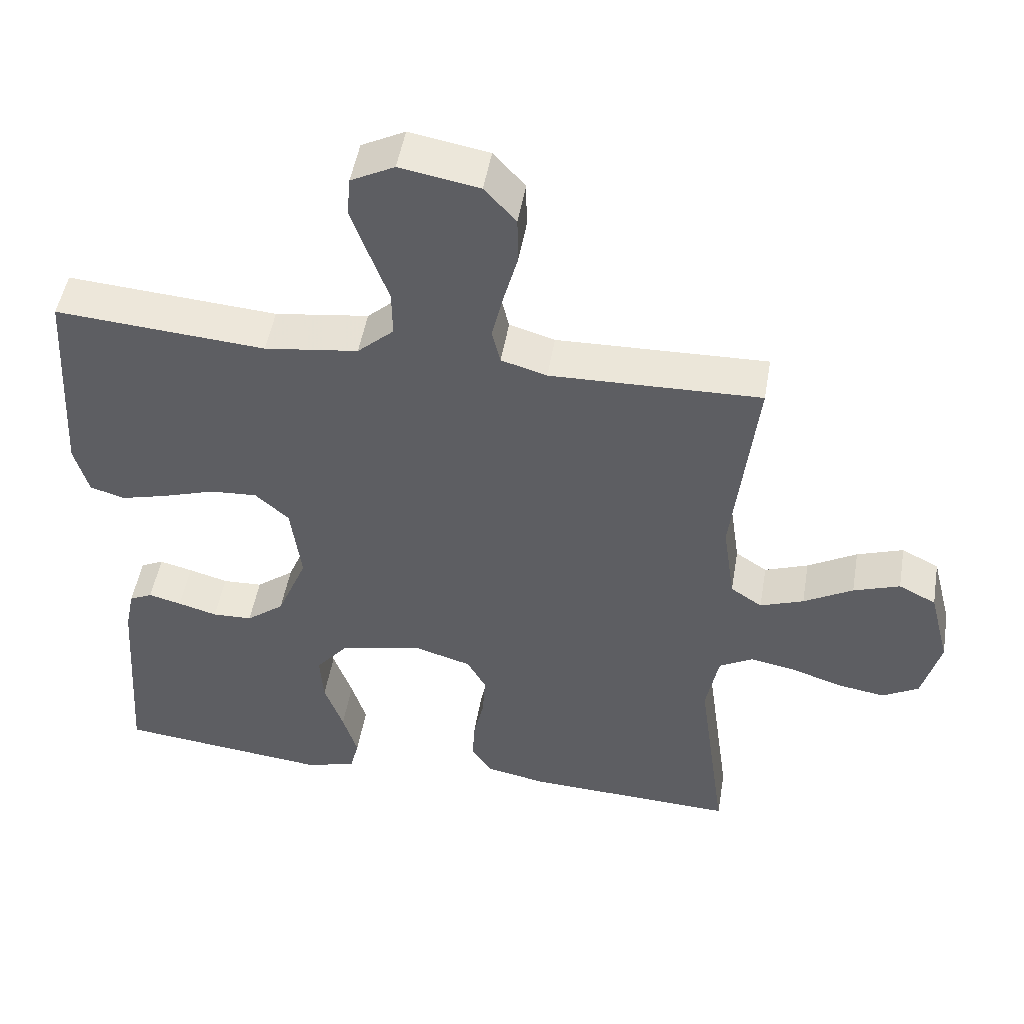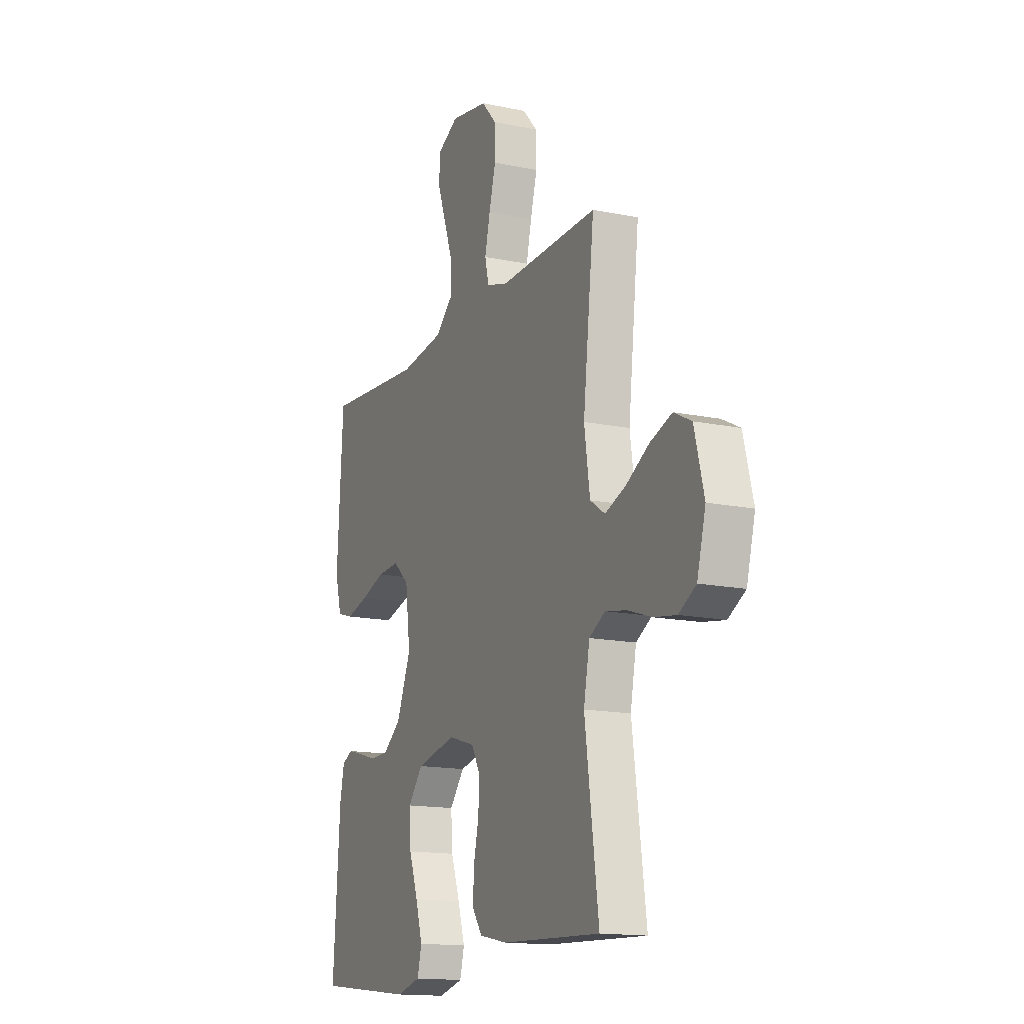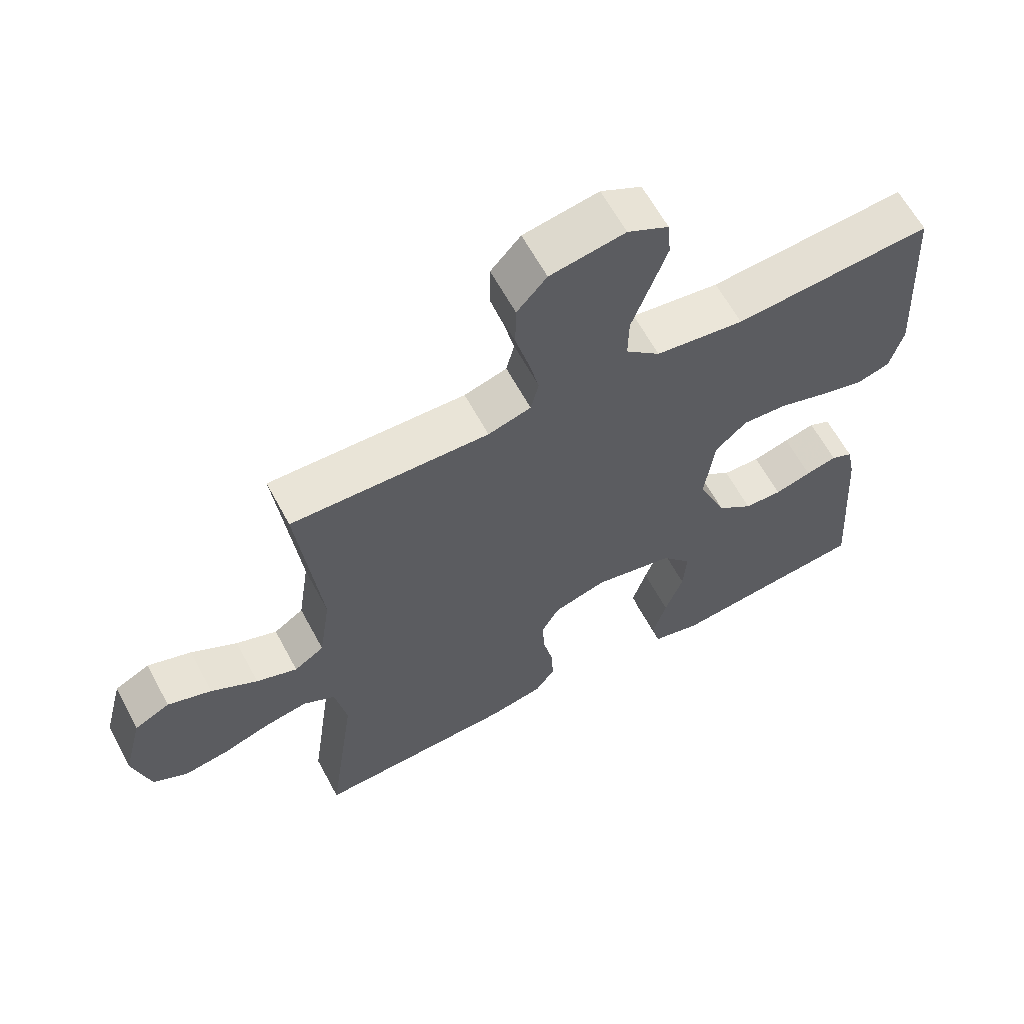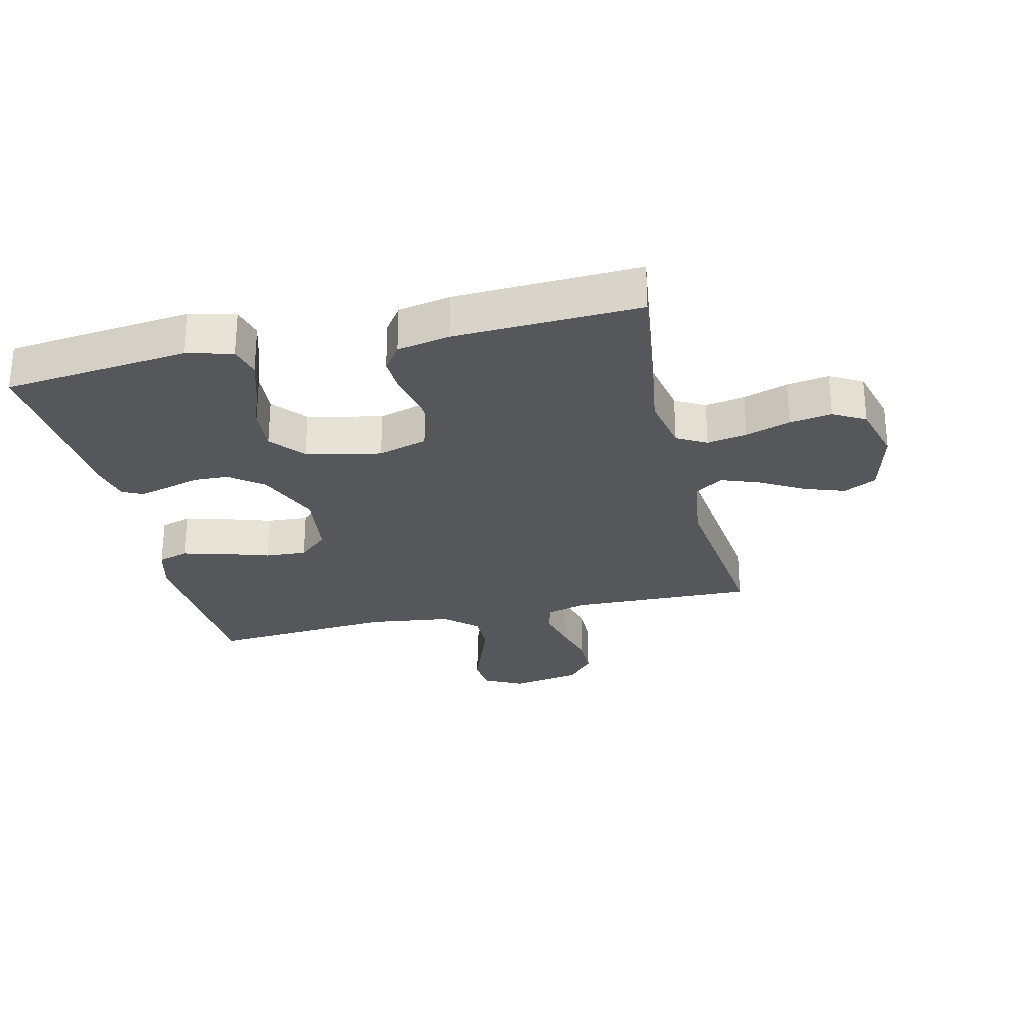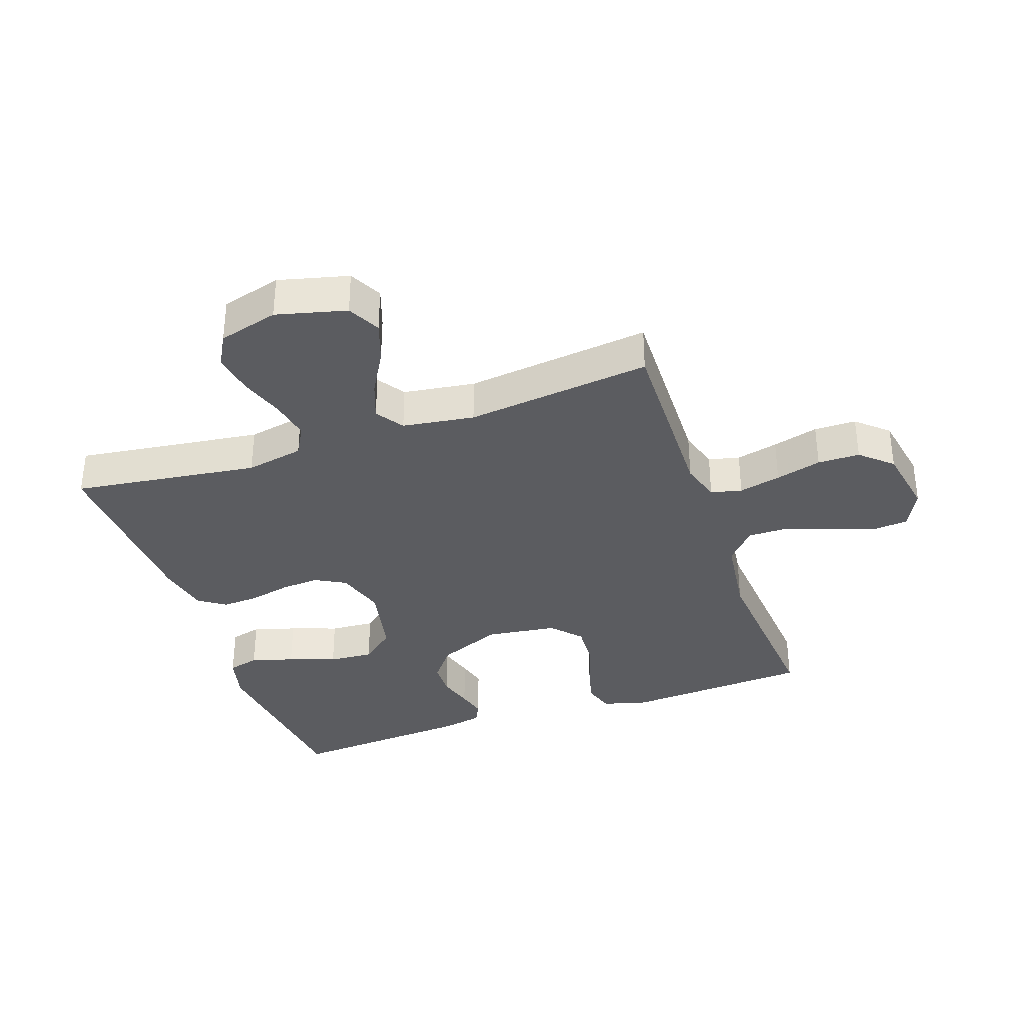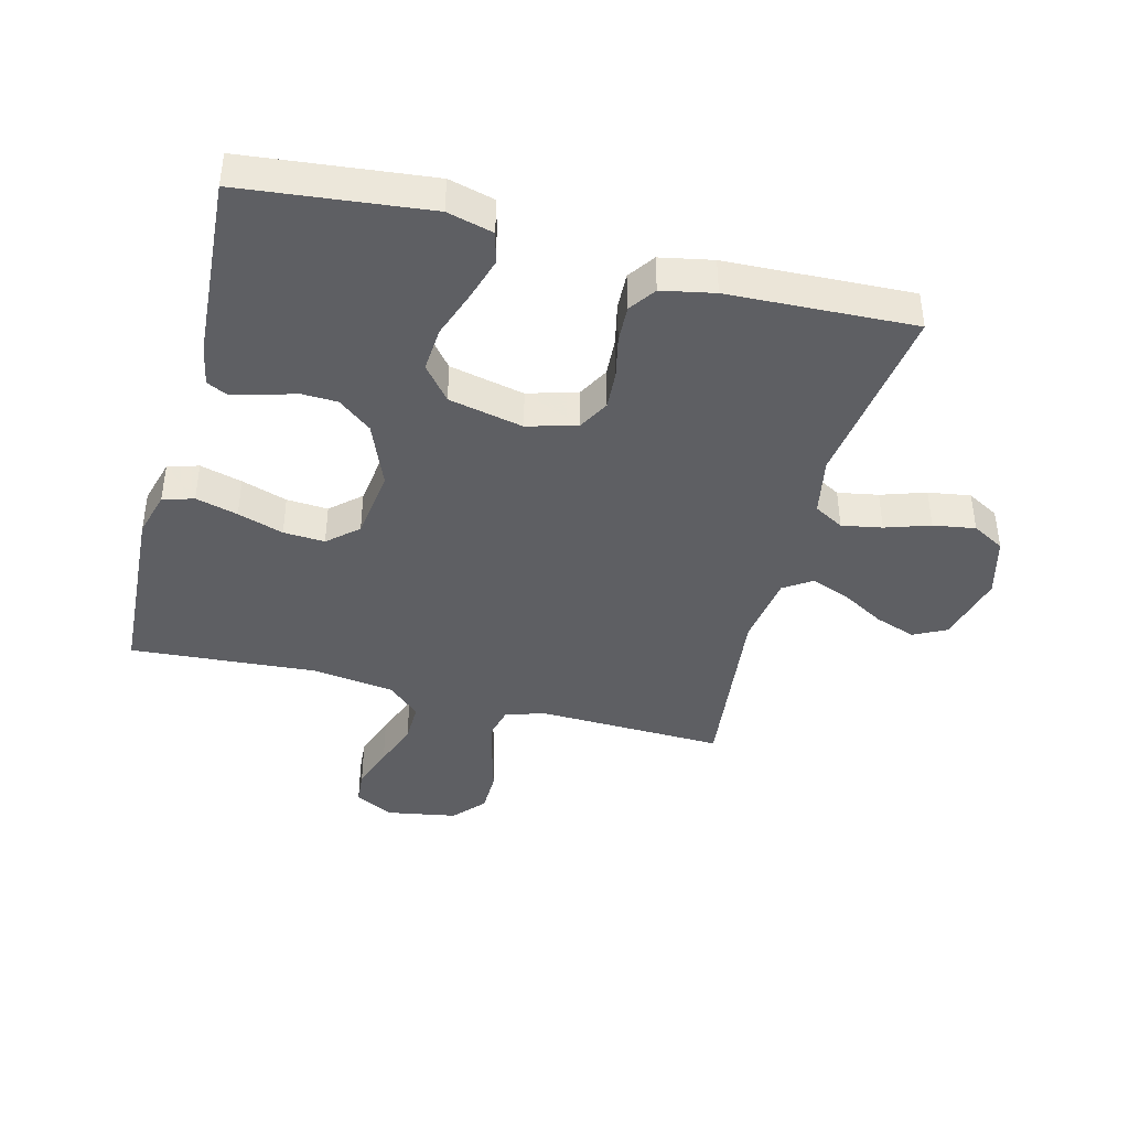
<metadata>
{"format":"obj","ext":"obj","renderer":"f3d","projection":"perspective","resolution":1024,"background":"white","views":[{"elev":49.2,"azim":-170.4,"up":"+Z"},{"elev":-15.0,"azim":-114.1,"up":"+Z"},{"elev":62.5,"azim":-28.2,"up":"+Z"},{"elev":-27.2,"azim":-166.8,"up":"+Y"},{"elev":-35.0,"azim":-70.7,"up":"+Y"},{"elev":-41.7,"azim":165.4,"up":"+Y"}]}
</metadata>
<code>
v 0.5 0.07 0.5
v 0.518 0.07 0.2
v 0.498 0.07 0.127
v 0.448 0.07 0.112
v 0.38 0.07 0.13
v 0.306 0.07 0.154
v 0.239 0.07 0.158
v 0.191 0.07 0.115
v 0.176 0.07 0
v 0.219 0.07 -0.104
v 0.273 0.07 -0.146
v 0.33 0.07 -0.148
v 0.386 0.07 -0.132
v 0.433 0.07 -0.12
v 0.466 0.07 -0.136
v 0.479 0.07 -0.2
v 0.5 0.07 -0.5
v 0.2 0.07 -0.533
v 0.126 0.07 -0.514
v 0.113 0.07 -0.463
v 0.134 0.07 -0.394
v 0.161 0.07 -0.318
v 0.166 0.07 -0.246
v 0.121 0.07 -0.191
v 0 0.07 -0.165
v -0.08 0.07 -0.189
v -0.107 0.07 -0.238
v -0.103 0.07 -0.3
v -0.088 0.07 -0.367
v -0.085 0.07 -0.427
v -0.115 0.07 -0.47
v -0.2 0.07 -0.487
v -0.5 0.07 -0.5
v -0.459 0.07 -0.2
v -0.477 0.07 -0.106
v -0.525 0.07 -0.079
v -0.59 0.07 -0.091
v -0.662 0.07 -0.115
v -0.73 0.07 -0.126
v -0.782 0.07 -0.097
v -0.808 0.07 0
v -0.779 0.07 0.113
v -0.726 0.07 0.14
v -0.66 0.07 0.117
v -0.59 0.07 0.077
v -0.528 0.07 0.054
v -0.483 0.07 0.084
v -0.466 0.07 0.2
v -0.5 0.07 0.5
v -0.2 0.07 0.492
v -0.135 0.07 0.511
v -0.123 0.07 0.561
v -0.139 0.07 0.629
v -0.159 0.07 0.703
v -0.158 0.07 0.771
v -0.113 0.07 0.821
v 0 0.07 0.841
v 0.062 0.07 0.809
v 0.067 0.07 0.752
v 0.042 0.07 0.682
v 0.015 0.07 0.608
v 0.014 0.07 0.542
v 0.066 0.07 0.495
v 0.2 0.07 0.477
v 0.5 0 0.5
v 0.518 0 0.2
v 0.498 0 0.127
v 0.448 0 0.112
v 0.38 0 0.13
v 0.306 0 0.154
v 0.239 0 0.158
v 0.191 0 0.115
v 0.176 0 0
v 0.219 0 -0.104
v 0.273 0 -0.146
v 0.33 0 -0.148
v 0.386 0 -0.132
v 0.433 0 -0.12
v 0.466 0 -0.136
v 0.479 0 -0.2
v 0.5 0 -0.5
v 0.2 0 -0.533
v 0.126 0 -0.514
v 0.113 0 -0.463
v 0.134 0 -0.394
v 0.161 0 -0.318
v 0.166 0 -0.246
v 0.121 0 -0.191
v 0 0 -0.165
v -0.08 0 -0.189
v -0.107 0 -0.238
v -0.103 0 -0.3
v -0.088 0 -0.367
v -0.085 0 -0.427
v -0.115 0 -0.47
v -0.2 0 -0.487
v -0.5 0 -0.5
v -0.459 0 -0.2
v -0.477 0 -0.106
v -0.525 0 -0.079
v -0.59 0 -0.091
v -0.662 0 -0.115
v -0.73 0 -0.126
v -0.782 0 -0.097
v -0.808 0 0
v -0.779 0 0.113
v -0.726 0 0.14
v -0.66 0 0.117
v -0.59 0 0.077
v -0.528 0 0.054
v -0.483 0 0.084
v -0.466 0 0.2
v -0.5 0 0.5
v -0.2 0 0.492
v -0.135 0 0.511
v -0.123 0 0.561
v -0.139 0 0.629
v -0.159 0 0.703
v -0.158 0 0.771
v -0.113 0 0.821
v 0 0 0.841
v 0.062 0 0.809
v 0.067 0 0.752
v 0.042 0 0.682
v 0.015 0 0.608
v 0.014 0 0.542
v 0.066 0 0.495
v 0.2 0 0.477
f 58 59 60 61
f 56 57 58 61
f 56 61 62
f 53 54 55 56
f 52 53 56 62
f 51 52 62 63
f 48 49 50
f 47 48 50 51
f 42 43 44 45
f 42 45 46
f 41 42 46
f 40 41 46
f 37 38 39 40
f 36 37 40 46
f 35 36 46 47
f 31 32 33 34
f 28 29 30 31
f 27 28 31 34
f 26 27 34 35
f 19 20 21 22
f 17 18 19 22
f 17 22 23
f 16 17 23 24
f 12 13 14 15
f 12 15 16 24
f 3 4 5 6
f 1 2 3 6
f 64 1 6 7
f 63 64 7 8
f 51 63 8 9
f 47 51 9 10
f 25 26 35 47
f 25 47 10 11
f 11 12 24 25
f 125 124 123 122
f 125 122 121 120
f 126 125 120
f 120 119 118 117
f 126 120 117 116
f 127 126 116 115
f 114 113 112
f 115 114 112 111
f 109 108 107 106
f 110 109 106
f 110 106 105
f 110 105 104
f 104 103 102 101
f 110 104 101 100
f 111 110 100 99
f 98 97 96 95
f 95 94 93 92
f 98 95 92 91
f 99 98 91 90
f 86 85 84 83
f 86 83 82 81
f 87 86 81
f 88 87 81 80
f 79 78 77 76
f 88 80 79 76
f 70 69 68 67
f 70 67 66 65
f 71 70 65 128
f 72 71 128 127
f 73 72 127 115
f 74 73 115 111
f 111 99 90 89
f 75 74 111 89
f 89 88 76 75
f 1 65 66 2
f 2 66 67 3
f 3 67 68 4
f 4 68 69 5
f 5 69 70 6
f 6 70 71 7
f 7 71 72 8
f 8 72 73 9
f 9 73 74 10
f 10 74 75 11
f 11 75 76 12
f 12 76 77 13
f 13 77 78 14
f 14 78 79 15
f 15 79 80 16
f 16 80 81 17
f 17 81 82 18
f 18 82 83 19
f 19 83 84 20
f 20 84 85 21
f 21 85 86 22
f 22 86 87 23
f 23 87 88 24
f 24 88 89 25
f 25 89 90 26
f 26 90 91 27
f 27 91 92 28
f 28 92 93 29
f 29 93 94 30
f 30 94 95 31
f 31 95 96 32
f 32 96 97 33
f 33 97 98 34
f 34 98 99 35
f 35 99 100 36
f 36 100 101 37
f 37 101 102 38
f 38 102 103 39
f 39 103 104 40
f 40 104 105 41
f 41 105 106 42
f 42 106 107 43
f 43 107 108 44
f 44 108 109 45
f 45 109 110 46
f 46 110 111 47
f 47 111 112 48
f 48 112 113 49
f 49 113 114 50
f 50 114 115 51
f 51 115 116 52
f 52 116 117 53
f 53 117 118 54
f 54 118 119 55
f 55 119 120 56
f 56 120 121 57
f 57 121 122 58
f 58 122 123 59
f 59 123 124 60
f 60 124 125 61
f 61 125 126 62
f 62 126 127 63
f 63 127 128 64
f 64 128 65 1

</code>
